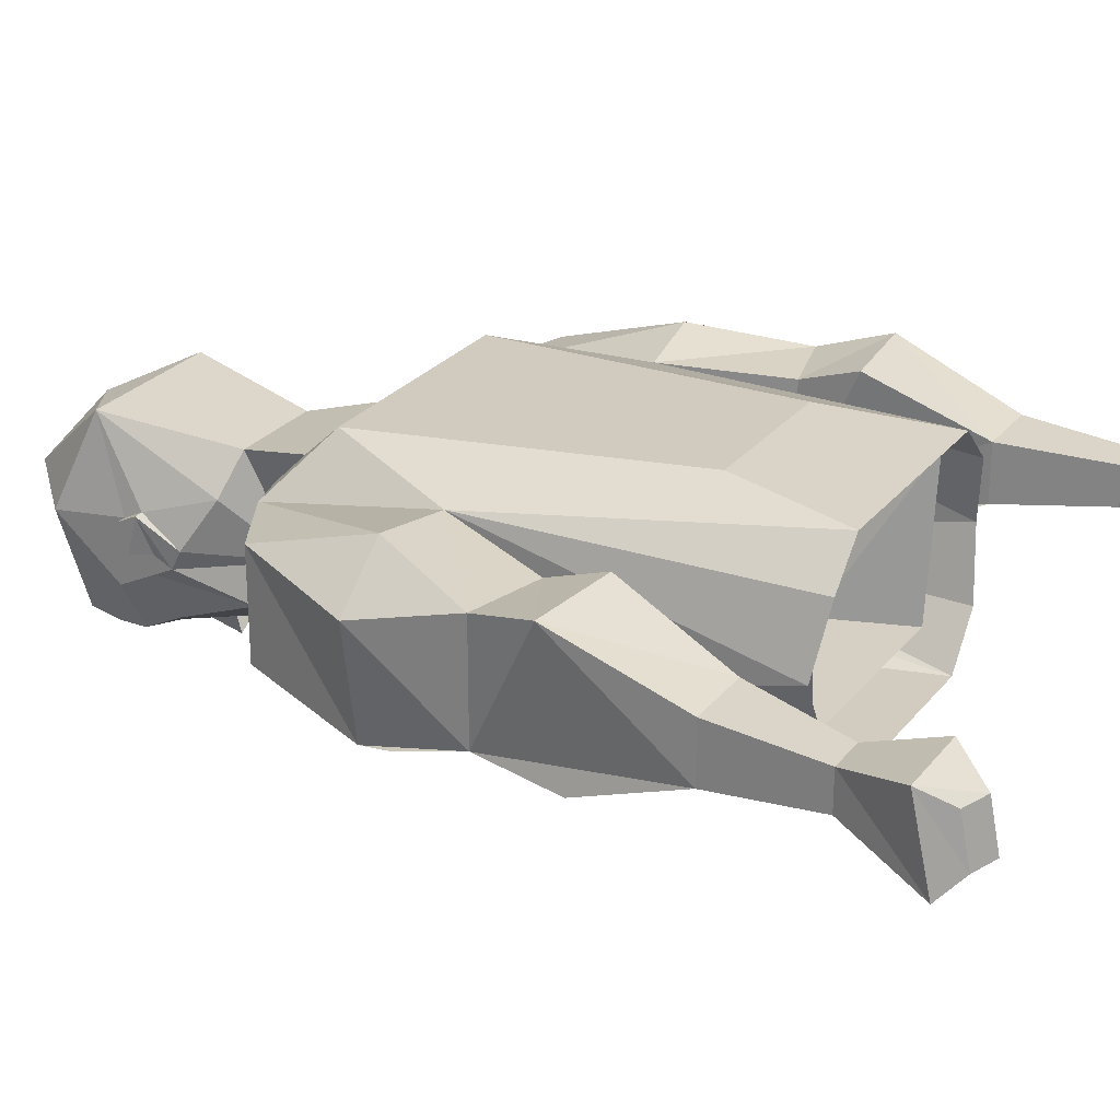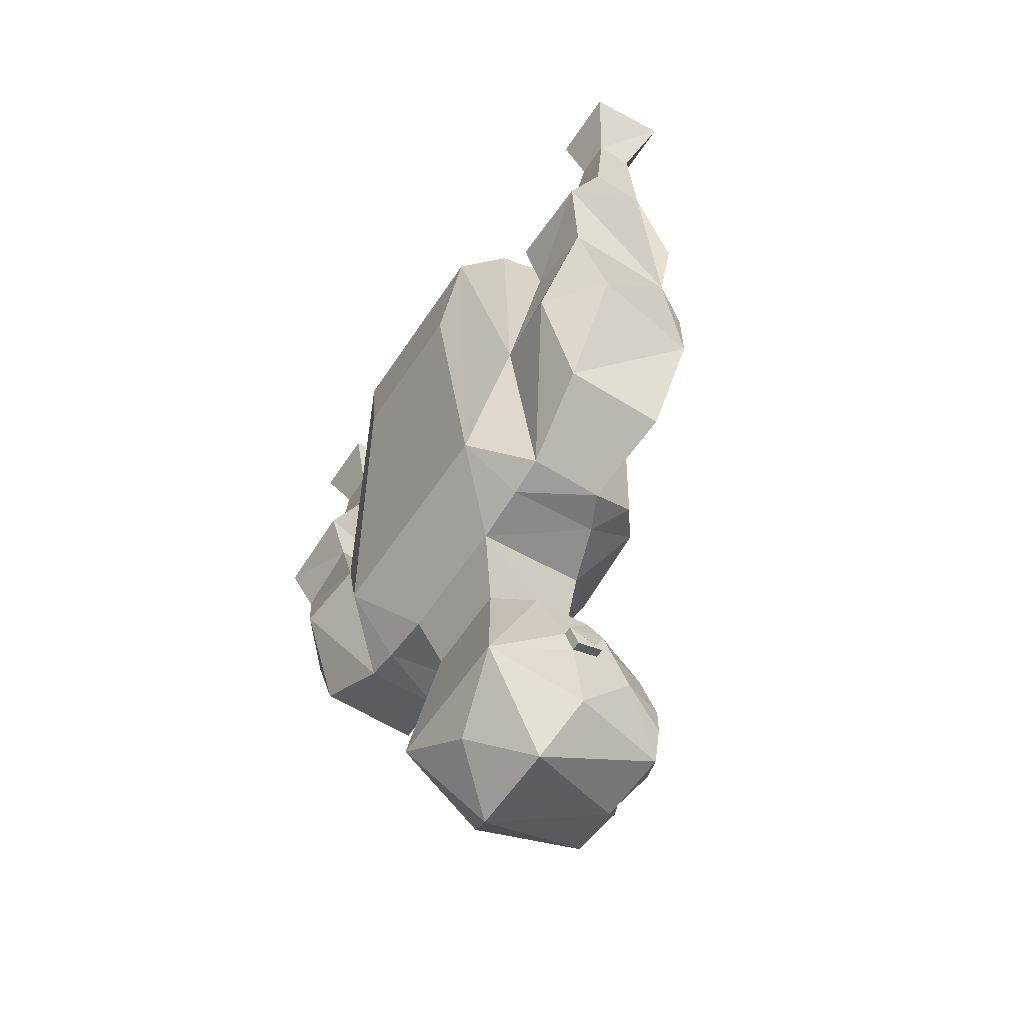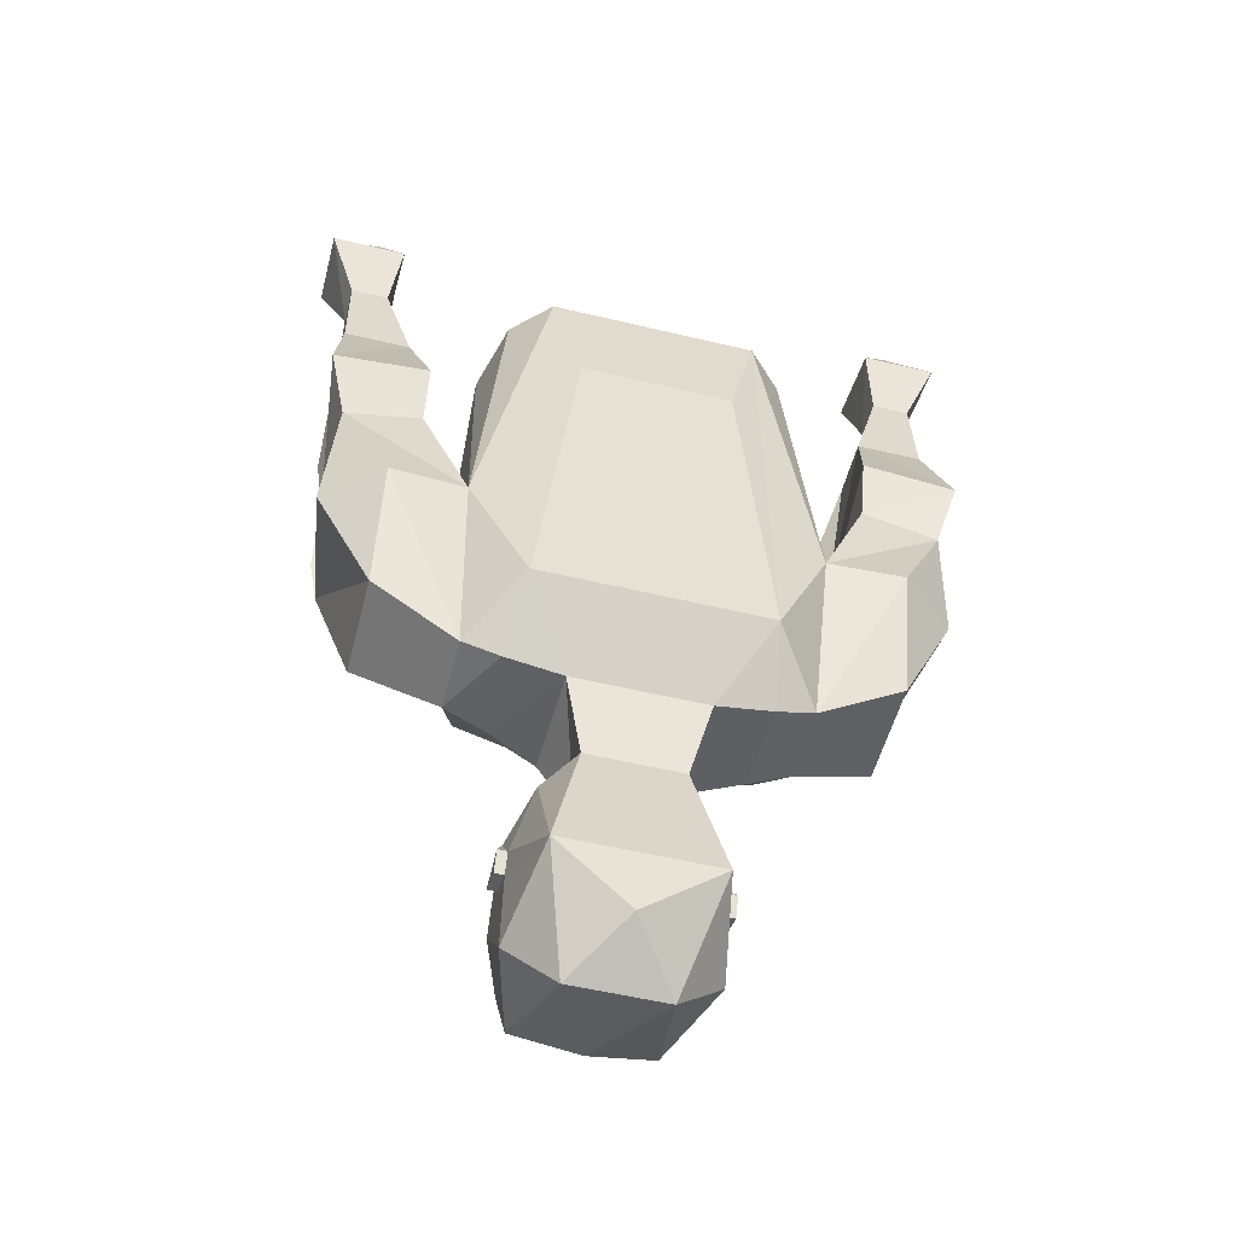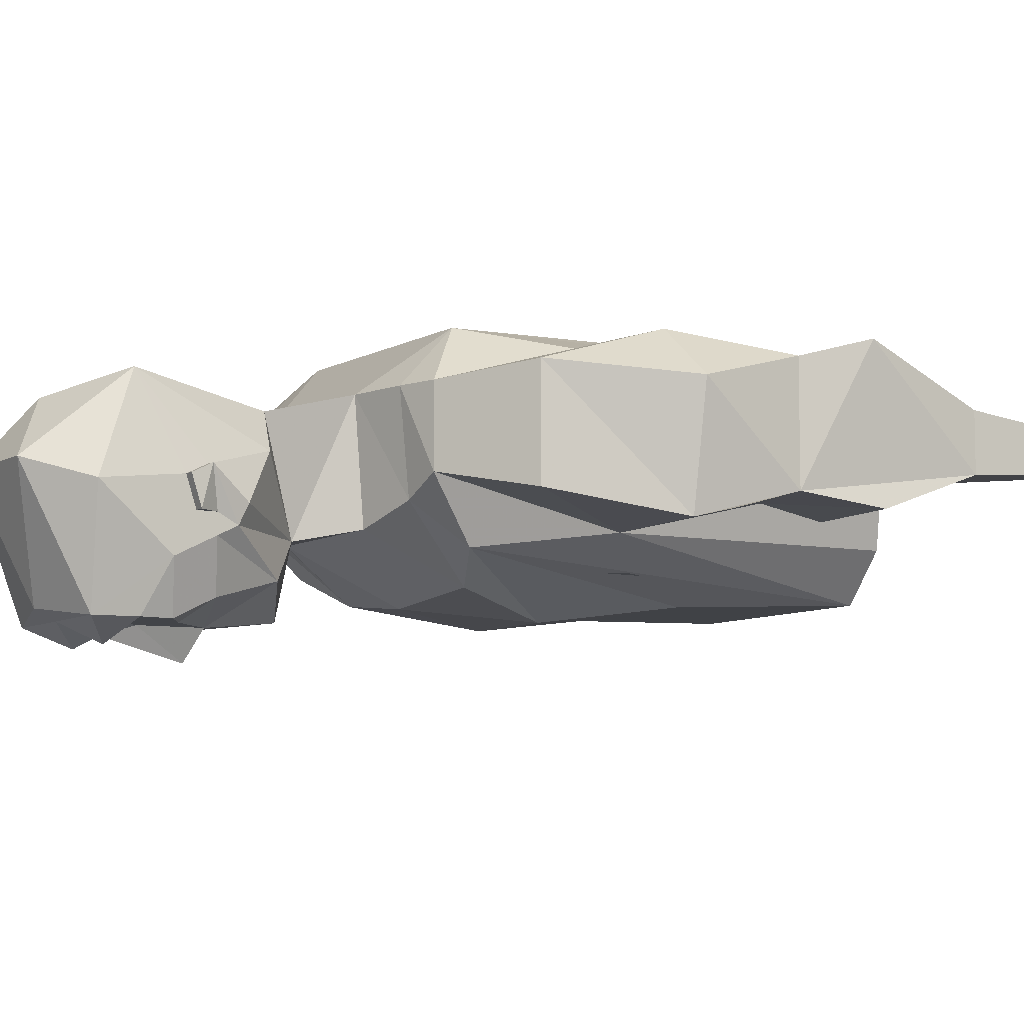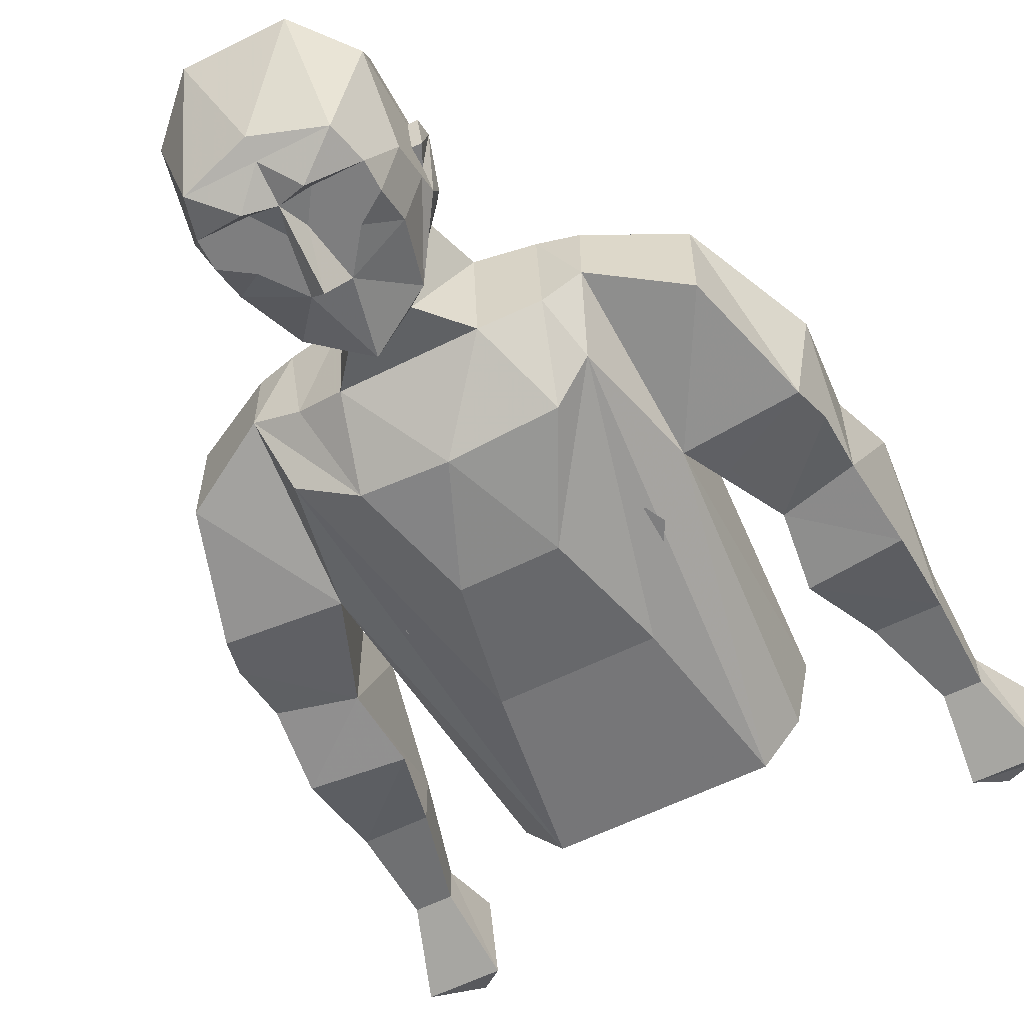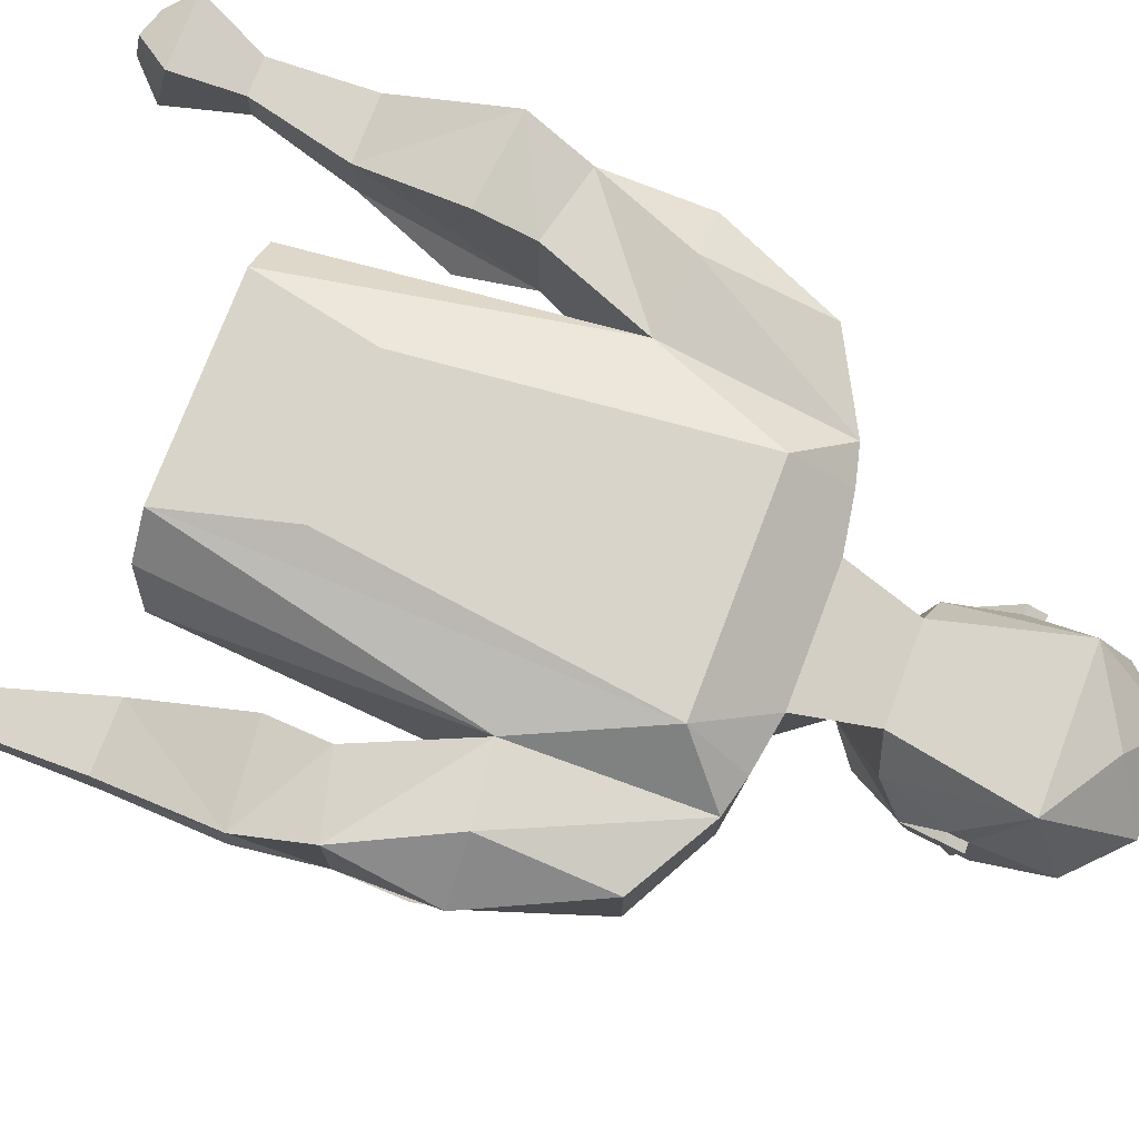
<metadata>
{"format":"obj","ext":"obj","renderer":"f3d","projection":"perspective","resolution":1024,"background":"white","views":[{"elev":26.0,"azim":119.5,"up":"+Z"},{"elev":-58.2,"azim":56.9,"up":"+Y"},{"elev":-53.3,"azim":-14.4,"up":"+Y"},{"elev":-8.0,"azim":56.1,"up":"+Z"},{"elev":-59.4,"azim":27.1,"up":"+Z"},{"elev":75.1,"azim":-69.2,"up":"+Z"}]}
</metadata>
<code>
v -0.4219 -1.133 -0.08594
v -0.4375 -1.133 -0.08594
v -0.4453 -1.117 -0.08594
v -0.4375 -1.102 -0.08594
v -0.4219 -1.102 -0.08594
v -0.4141 -1.117 -0.08594
v -0.2891 -1.305 -0.0625
v -0.3984 -1.305 -0.0625
v -0.3438 -1.242 -0.1094
v -0.2578 -1.242 -0.1016
v -0.2422 -1.297 -0.04688
v -0.2891 -1.312 0.03125
v -0.3203 -1.344 -0.07031
v -0.3672 -1.344 -0.07031
v -0.3984 -1.312 0.03125
v -0.4375 -1.297 -0.04688
v -0.4141 -1.242 -0.1016
v -0.3828 -1.148 -0.1172
v -0.3047 -1.148 -0.1172
v -0.2266 -1.258 -0.07812
v -0.2109 -1.297 -0.03125
v -0.2422 -1.305 0.03125
v -0.25 -1.258 0.07812
v -0.3438 -1.258 0.07812
v -0.3047 -1.375 0.01562
v -0.2812 -1.383 -0.01562
v -0.2656 -1.406 -0.05469
v -0.2656 -1.414 -0.07031
v -0.2969 -1.367 -0.1016
v -0.3438 -1.344 -0.125
v -0.3906 -1.367 -0.1016
v -0.4219 -1.414 -0.07031
v -0.4219 -1.406 -0.05469
v -0.4062 -1.383 -0.01562
v -0.3828 -1.375 0.01562
v -0.2812 -1.484 0.03125
v -0.2656 -1.438 -0.03125
v -0.2578 -1.438 -0.03125
v -0.2656 -1.43 -0.0625
v -0.2656 -1.43 -0.07812
v -0.2812 -1.422 -0.1172
v -0.3281 -1.406 -0.1328
v -0.3594 -1.406 -0.1328
v -0.4062 -1.422 -0.1172
v -0.4219 -1.43 -0.07812
v -0.4219 -1.43 -0.0625
v -0.4297 -1.438 -0.03125
v -0.4219 -1.438 -0.03125
v -0.4062 -1.484 0.03125
v -0.3438 -1.523 0.01562
v -0.3047 -1.555 -0.03125
v -0.2656 -1.516 -0.04688
v -0.2656 -1.453 -0.03906
v -0.2578 -1.453 -0.03906
v -0.2578 -1.445 -0.0625
v -0.2656 -1.445 -0.0625
v -0.2656 -1.461 -0.09375
v -0.2812 -1.453 -0.1328
v -0.3047 -1.438 -0.1328
v -0.3359 -1.453 -0.1328
v -0.3438 -1.414 -0.1562
v -0.3438 -1.445 -0.1484
v -0.3516 -1.453 -0.1328
v -0.3828 -1.438 -0.1328
v -0.4062 -1.453 -0.1328
v -0.4219 -1.461 -0.09375
v -0.4219 -1.445 -0.0625
v -0.4297 -1.445 -0.0625
v -0.4297 -1.453 -0.03906
v -0.4219 -1.453 -0.03906
v -0.4219 -1.516 -0.04688
v -0.3828 -1.555 -0.03125
v -0.3438 -1.523 -0.125
v -0.2891 -1.508 -0.1328
v -0.4297 -0.8906 -0.09375
v -0.2578 -0.8906 -0.09375
v -0.2812 -1.039 -0.1016
v -0.4062 -1.039 -0.1016
v -0.4609 -1.258 -0.07812
v -0.4844 -1.148 -0.0625
v -0.4609 -0.8906 -0.05469
v -0.4766 -0.8984 0
v -0.4844 -1.148 0.0625
v -0.4609 -0.8906 0.05469
v -0.4297 -0.8906 0.08594
v -0.4375 -1.258 0.07812
v -0.4062 -0.9922 0.09375
v -0.2578 -0.8906 0.08594
v -0.2812 -0.9922 0.09375
v -0.2031 -1.148 0.0625
v -0.2266 -0.8906 0.05469
v -0.2109 -0.8984 0
v -0.2031 -1.148 -0.0625
v -0.2266 -0.8906 -0.05469
v -0.4766 -1.297 -0.03125
v -0.5469 -1.258 -0.04688
v -0.5781 -1.156 -0.0625
v -0.5078 -1.117 -0.05469
v -0.5234 -1.055 -0.03906
v -0.5234 -1.055 0.05469
v -0.5859 -1.07 0.05469
v -0.5469 -1.156 0.07031
v -0.4766 -1.297 0.03125
v -0.4453 -1.305 0.03125
v -0.2109 -1.297 0.03125
v -0.1406 -1.258 0.03906
v -0.1406 -1.156 0.07031
v -0.5469 -1.258 0.03906
v -0.5938 -1.156 0.03125
v -0.5859 -1.07 -0.03906
v -0.5859 -1.125 -0.05469
v -0.5938 -1 -0.04688
v -0.5156 -0.9922 -0.04688
v -0.5391 -0.9141 -0.01562
v -0.5391 -0.9141 0.03125
v -0.5234 -1.008 0.07031
v -0.6016 -1.016 0.07031
v -0.1406 -1.258 -0.04688
v -0.1094 -1.156 -0.0625
v -0.09375 -1.156 0.03125
v -0.1016 -1.07 0.05469
v -0.1641 -1.055 0.05469
v -0.1641 -1.055 -0.03906
v -0.1797 -1.117 -0.05469
v -0.2578 -0.9844 0.03906
v -0.2812 -0.9844 -0.0625
v -0.2578 -0.9141 -0.0625
v -0.2422 -0.9141 0.0625
v -0.4297 -0.9844 0.03906
v -0.4453 -0.9141 0.0625
v -0.4062 -0.9844 -0.0625
v -0.4375 -0.9141 0
v -0.4297 -0.9141 -0.0625
v -0.2422 -1.133 -0.08594
v -0.2578 -1.133 -0.08594
v -0.2656 -1.117 -0.08594
v -0.2578 -1.102 -0.08594
v -0.2422 -1.102 -0.08594
v -0.2344 -1.117 -0.08594
v -0.1641 -1.008 0.07031
v -0.1484 -0.9141 0.03125
v -0.1484 -0.9141 -0.01562
v -0.1719 -0.9922 -0.04688
v -0.09375 -1 -0.04688
v -0.1016 -1.07 -0.03906
v -0.1016 -1.125 -0.05469
v -0.08594 -1.016 0.07031
v -0.09375 -0.9141 0.03125
v -0.09375 -0.8281 0.02344
v -0.125 -0.8281 0.02344
v -0.125 -0.8281 -0.007812
v -0.09375 -0.9141 -0.01562
v -0.09375 -0.8281 -0.007812
v -0.07031 -0.7578 -0.03125
v -0.07031 -0.7734 0.03906
v -0.1328 -0.7734 0.03906
v -0.1328 -0.7578 -0.03125
v -0.5938 -0.9141 0.03125
v -0.5938 -0.9141 -0.01562
v -0.5938 -0.8281 -0.007812
v -0.5625 -0.8281 -0.007812
v -0.5625 -0.8281 0.02344
v -0.5938 -0.8281 0.02344
v -0.08594 -0.75 0.02344
v -0.1094 -0.7422 0.02344
v -0.1094 -0.7344 -0.01562
v -0.08594 -0.7422 -0.01562
v -0.5547 -0.7734 0.03906
v -0.6172 -0.7734 0.03906
v -0.5547 -0.7578 -0.03125
v -0.6172 -0.7578 -0.03125
v -0.5781 -0.7344 -0.01562
v -0.6016 -0.75 0.02344
v -0.6016 -0.7422 -0.01562
v -0.5781 -0.7422 0.02344
v -0.3047 -1.445 -0.1328
v -0.3203 -1.461 -0.1328
v -0.3203 -1.477 -0.1328
v -0.3438 -1.477 -0.1406
v -0.3672 -1.477 -0.1328
v -0.3672 -1.461 -0.1328
v -0.3828 -1.445 -0.1328
v -0.3438 -1.508 -0.1328
v -0.3203 -1.484 -0.1484
v -0.2812 -1.477 -0.1328
v -0.3984 -1.508 -0.1328
v -0.3672 -1.484 -0.1484
v -0.4062 -1.477 -0.1328
f 1 2 3
f 1 3 4
f 1 4 5
f 1 5 6
f 134 135 136
f 134 136 137
f 134 137 138
f 134 138 139
f 7 8 9
f 7 9 10
f 7 10 11
f 7 11 12
f 8 15 16
f 8 16 17
f 8 17 9
f 9 17 18
f 9 18 19
f 9 19 10
f 11 22 12
f 12 22 23
f 12 23 24
f 12 24 15
f 79 95 80
f 80 95 96
f 80 96 97
f 83 102 103
f 86 104 15
f 86 15 24
f 86 24 87
f 87 24 89
f 89 24 23
f 105 21 106
f 105 106 107
f 105 107 90
f 95 103 108
f 95 108 96
f 96 108 97
f 97 108 109
f 102 109 108
f 102 108 103
f 21 20 93
f 21 93 118
f 21 118 106
f 106 118 119
f 106 119 120
f 106 120 107
f 93 119 118
f 104 16 15
f 7 12 13
f 7 13 8
f 8 13 14
f 8 14 15
f 12 15 25
f 12 25 13
f 13 25 26
f 13 26 27
f 13 27 28
f 13 28 29
f 13 29 30
f 13 30 14
f 14 30 31
f 14 31 32
f 14 32 33
f 14 33 34
f 14 34 35
f 14 35 15
f 15 35 25
f 26 37 27
f 27 37 38
f 27 38 28
f 28 38 39
f 28 39 40
f 28 40 29
f 29 40 41
f 29 41 42
f 29 42 30
f 30 42 43
f 30 43 31
f 31 43 44
f 31 44 45
f 31 45 32
f 32 45 46
f 32 46 47
f 32 47 33
f 33 47 48
f 33 48 34
f 37 53 54
f 37 54 38
f 38 54 55
f 38 55 39
f 39 55 56
f 40 57 41
f 41 57 58
f 41 58 59
f 41 59 42
f 42 59 60
f 42 60 61
f 61 60 62
f 61 62 63
f 61 63 43
f 43 63 64
f 43 64 44
f 44 64 65
f 44 65 66
f 44 66 45
f 46 67 68
f 46 68 47
f 47 68 69
f 47 69 48
f 48 69 70
f 53 56 55
f 53 55 54
f 176 60 59
f 176 59 58
f 60 177 178
f 60 178 179
f 60 179 62
f 62 179 63
f 63 179 180
f 63 180 181
f 63 182 64
f 64 182 65
f 68 67 70
f 68 70 69
f 74 183 184
f 74 184 185
f 74 185 57
f 57 185 58
f 58 185 178
f 58 178 177
f 183 186 187
f 183 187 179
f 183 179 184
f 184 179 178
f 184 178 185
f 188 186 66
f 188 66 65
f 188 65 180
f 188 180 187
f 188 187 186
f 65 181 180
f 179 187 180
f 10 19 20
f 10 20 11
f 11 20 21
f 11 21 22
f 75 78 79
f 75 79 80
f 75 80 81
f 81 80 82
f 82 80 83
f 82 83 84
f 84 83 85
f 85 83 86
f 85 86 87
f 85 87 88
f 88 87 89
f 88 89 23
f 88 23 90
f 88 90 91
f 91 90 92
f 92 90 93
f 92 93 94
f 94 93 76
f 76 93 20
f 76 20 77
f 77 20 19
f 77 19 78
f 78 19 18
f 78 18 79
f 79 18 17
f 79 17 95
f 83 103 86
f 86 103 104
f 105 22 21
f 105 90 23
f 105 23 22
f 95 104 103
f 95 16 104
f 95 17 16
f 25 35 36
f 25 36 26
f 26 36 37
f 34 48 49
f 34 49 35
f 35 49 36
f 36 49 50
f 36 50 51
f 36 51 52
f 36 52 53
f 36 53 37
f 39 56 40
f 40 56 57
f 45 66 67
f 45 67 46
f 48 70 49
f 49 70 71
f 49 71 72
f 49 72 50
f 50 72 51
f 51 72 73
f 51 73 74
f 51 74 52
f 52 74 57
f 52 57 56
f 52 56 53
f 74 73 183
f 72 186 73
f 73 186 183
f 66 186 71
f 66 71 67
f 67 71 70
f 186 72 71
f 75 76 77
f 75 77 78
f 80 97 98
f 80 98 99
f 80 99 100
f 80 100 83
f 83 100 101
f 83 101 102
f 97 109 110
f 97 110 111
f 97 111 98
f 98 111 99
f 99 111 110
f 99 110 112
f 99 112 113
f 99 113 114
f 99 114 115
f 99 115 116
f 99 116 100
f 100 116 117
f 100 117 101
f 101 117 110
f 101 110 109
f 101 109 102
f 107 120 121
f 107 121 90
f 90 121 122
f 90 122 93
f 93 122 123
f 93 123 124
f 93 124 119
f 125 126 127
f 125 127 128
f 125 128 129
f 129 128 130
f 129 130 131
f 131 130 132
f 131 132 133
f 131 133 126
f 126 133 127
f 122 140 123
f 123 140 141
f 123 141 142
f 123 142 143
f 123 143 144
f 123 144 145
f 123 145 146
f 123 146 124
f 124 146 119
f 119 146 145
f 119 145 120
f 120 145 121
f 121 145 147
f 121 147 122
f 122 147 140
f 140 147 141
f 141 147 148
f 141 148 149
f 141 149 150
f 141 150 142
f 142 150 151
f 142 151 152
f 142 152 143
f 143 152 144
f 144 152 145
f 145 152 147
f 147 152 148
f 148 152 153
f 148 153 149
f 149 153 154
f 149 154 155
f 149 155 156
f 149 156 150
f 150 156 151
f 151 156 157
f 151 157 154
f 151 154 153
f 151 153 152
f 115 158 117
f 115 117 116
f 110 117 159
f 110 159 112
f 112 159 113
f 113 159 114
f 114 159 160
f 114 160 161
f 114 161 115
f 115 161 162
f 115 162 158
f 158 162 163
f 158 163 159
f 158 159 117
f 155 164 165
f 155 165 156
f 156 165 157
f 157 165 166
f 157 166 167
f 157 167 154
f 154 167 155
f 155 167 164
f 164 167 166
f 164 166 165
f 162 168 169
f 162 169 163
f 163 169 160
f 163 160 159
f 170 161 160
f 170 160 171
f 170 171 172
f 170 172 168
f 170 168 162
f 170 162 161
f 160 169 171
f 171 169 173
f 171 173 174
f 171 174 172
f 172 174 175
f 172 175 168
f 168 175 173
f 168 173 169
f 175 174 173
f 176 58 60
f 58 177 60
f 63 181 65
f 63 65 182

</code>
